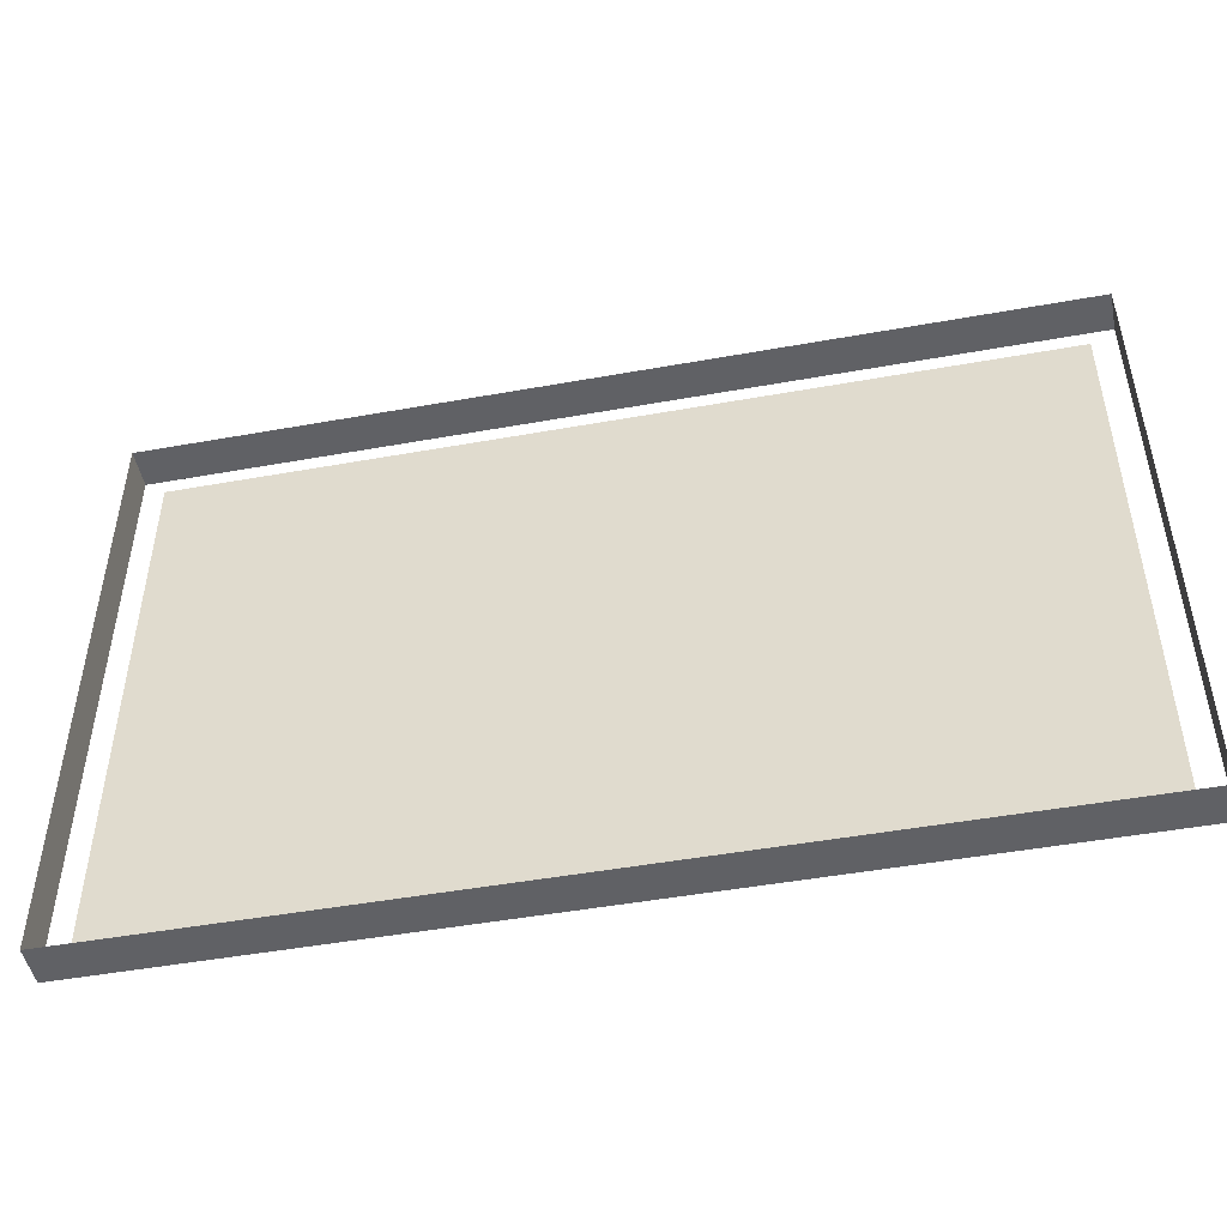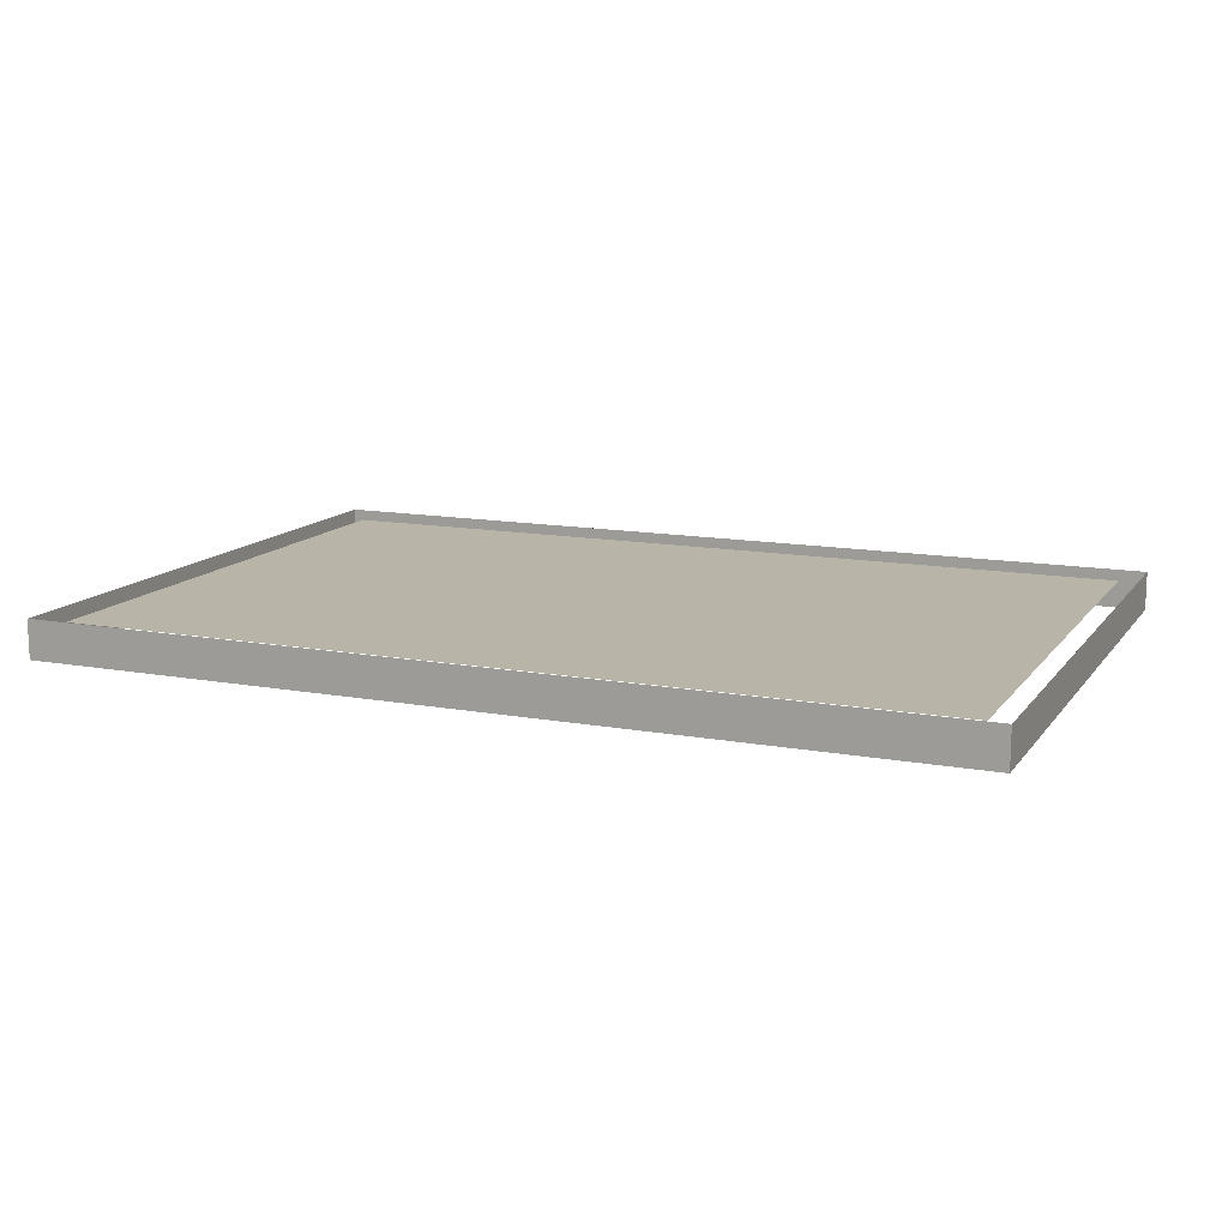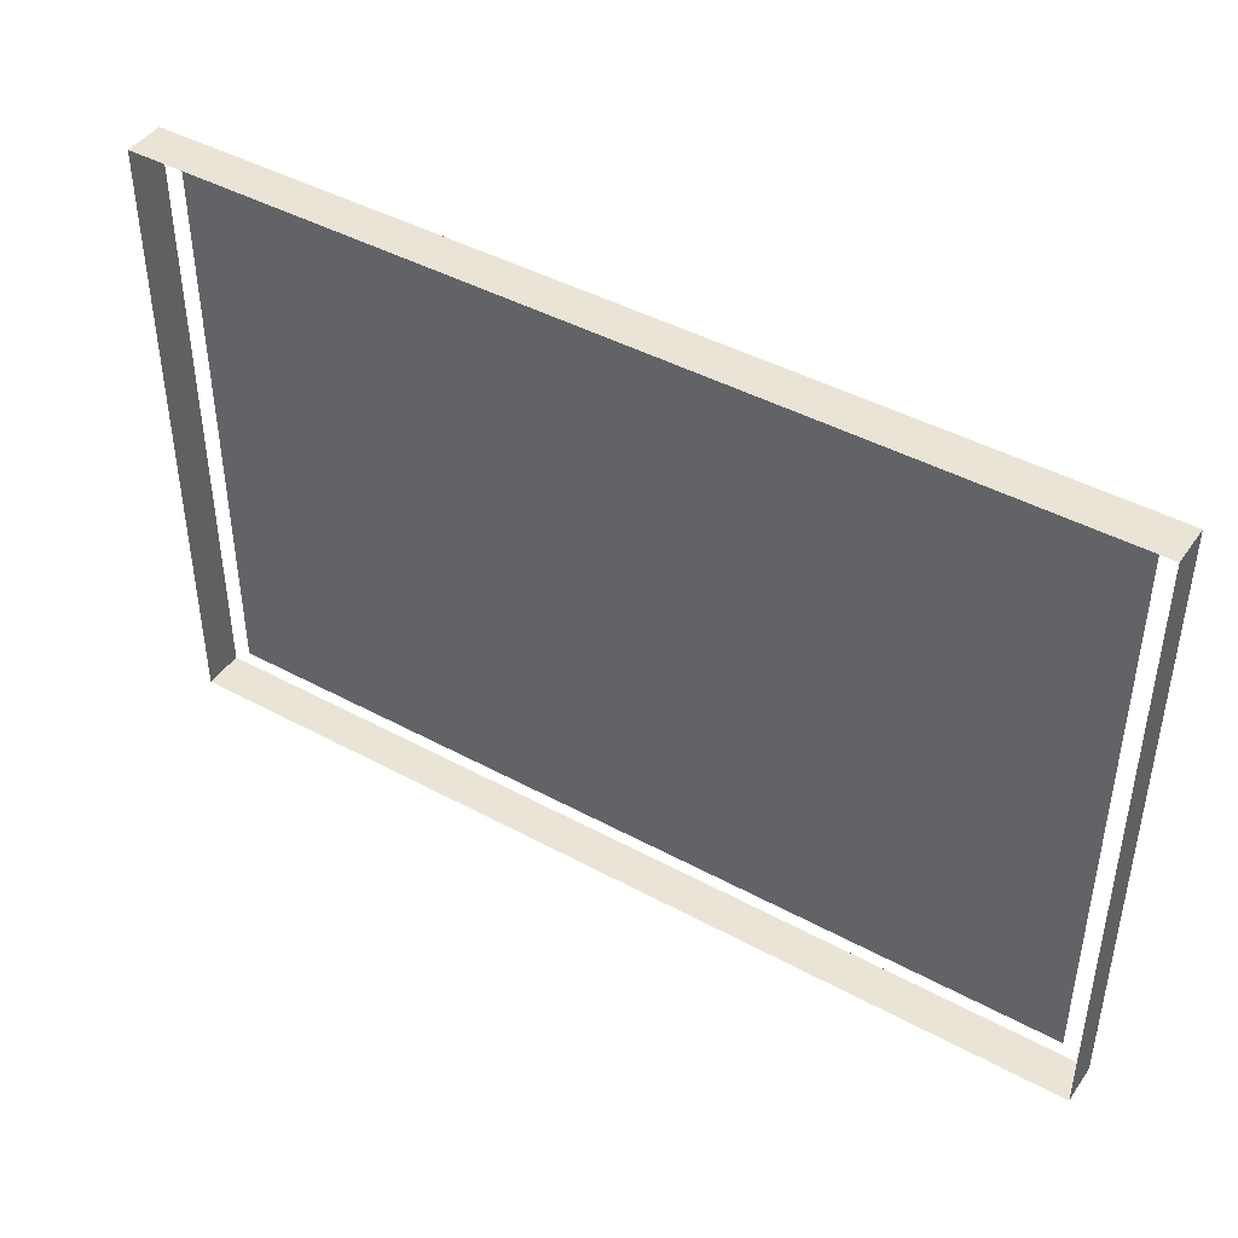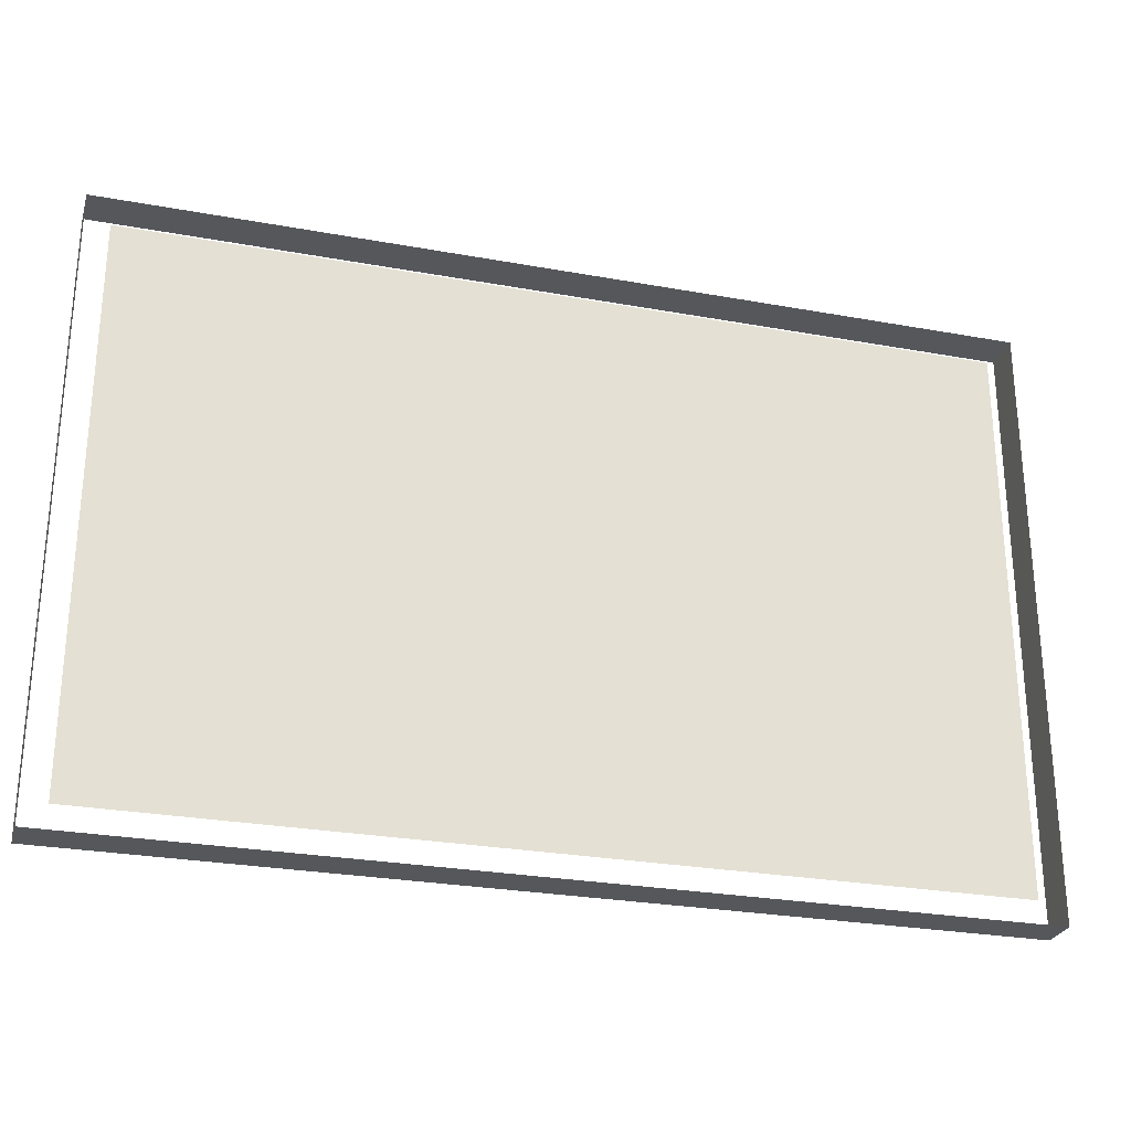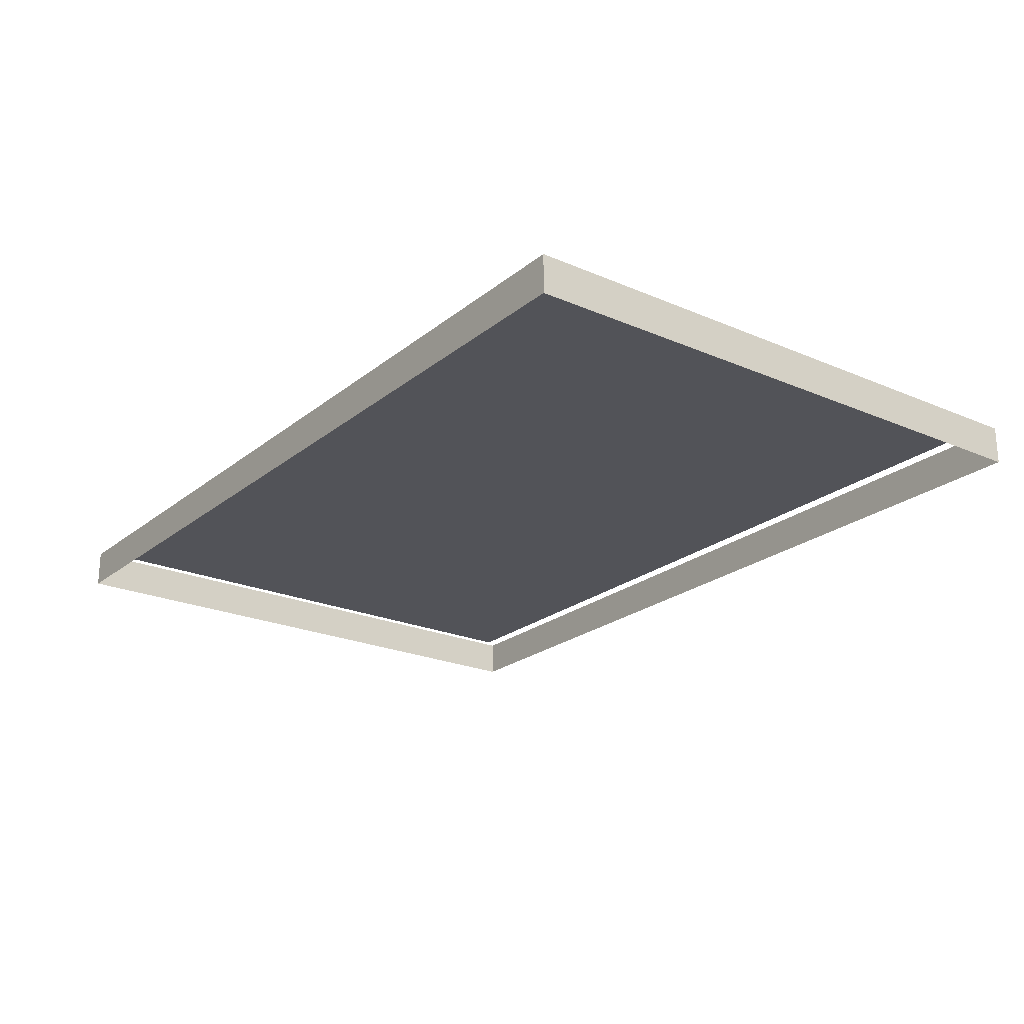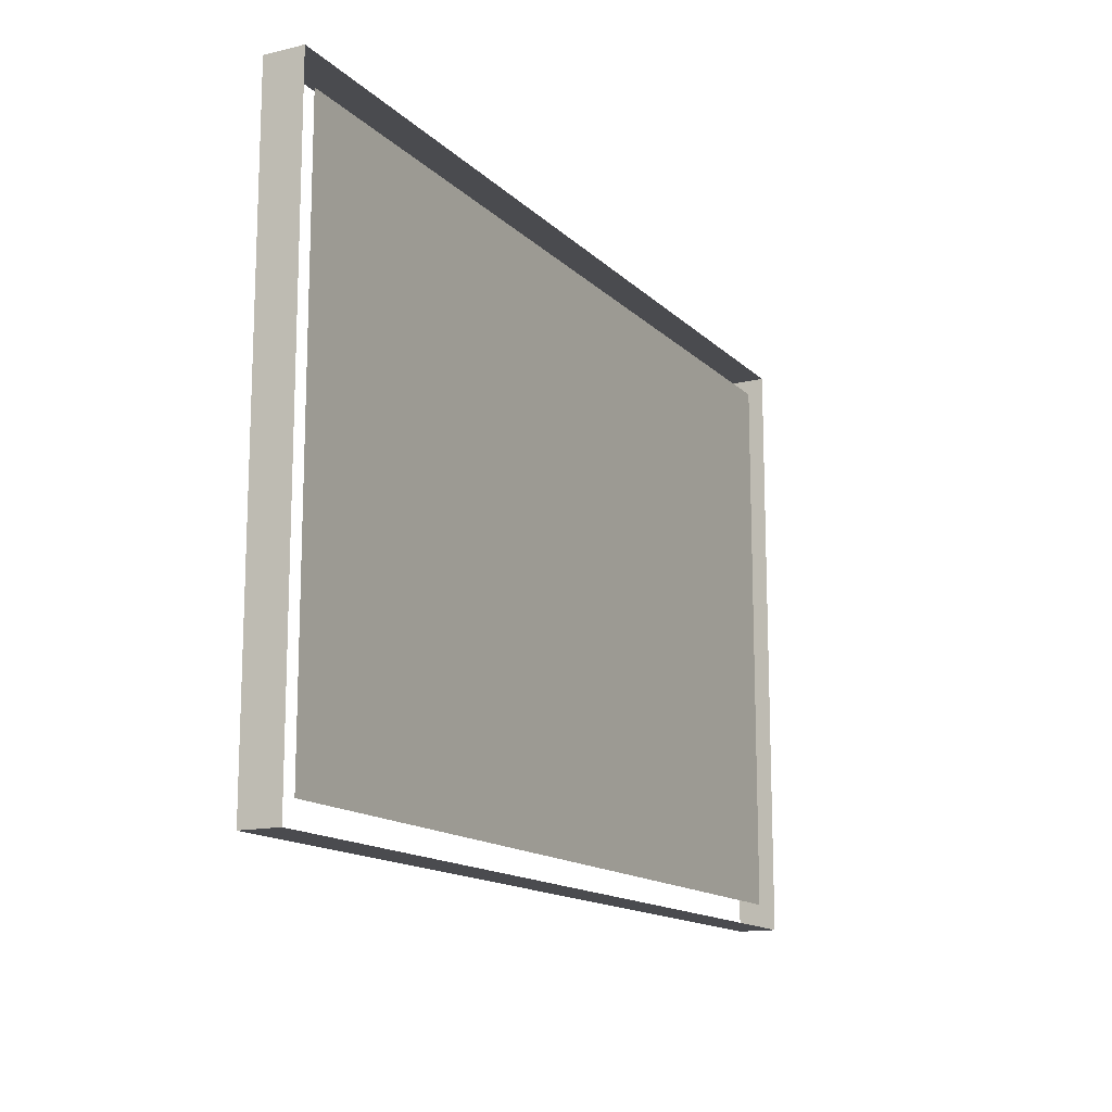
<metadata>
{"format":"obj","ext":"obj","renderer":"f3d","projection":"perspective","resolution":1024,"background":"white","views":[{"elev":-48.1,"azim":-168.6,"up":"+Y"},{"elev":13.0,"azim":-157.2,"up":"+Z"},{"elev":43.9,"azim":-147.5,"up":"+Y"},{"elev":-27.1,"azim":-15.8,"up":"+Y"},{"elev":-22.6,"azim":53.4,"up":"+Z"},{"elev":-14.3,"azim":-62.3,"up":"+Y"}]}
</metadata>
<code>
v 37.5 25.39 0.2868
v 37.5 25.39 3.513
v 18.75 25.39 0.2868
v 18.75 25.39 3.513
v 0 25.39 0.2868
v 0 25.39 3.513
v -18.75 25.39 0.2868
v -18.75 25.39 3.513
v -37.5 25.39 0.2868
v -37.5 25.39 3.513
v -37.5 25.39 2.653
v -28.12 25.39 3.513
v -18.75 25.39 1.9
v -28.12 25.39 0.2868
v -28.12 25.39 1.9
v -32.81 25.39 3.513
v -28.12 25.39 2.707
v -32.81 25.39 1.9
v -32.81 25.39 2.707
v -35.16 25.39 2.707
v -32.81 25.39 2.303
v -35.16 25.39 1.9
v -35.16 25.39 2.303
v -28.12 25.39 1.093
v -32.81 25.39 0.2868
v -32.81 25.39 1.093
v -35.16 25.39 3.513
v -32.81 25.39 3.11
v -35.16 25.39 3.11
v 37.5 25.39 2.653
v 18.75 25.39 1.9
v 28.12 25.39 3.513
v 28.12 25.39 0.2868
v 28.12 25.39 1.9
v 28.12 25.39 2.707
v 32.81 25.39 3.513
v 32.81 25.39 1.9
v 32.81 25.39 2.707
v 32.81 25.39 3.11
v 35.16 25.39 3.513
v 35.16 25.39 2.707
v 35.16 25.39 3.11
v 32.81 25.39 2.303
v 35.16 25.39 1.9
v 35.16 25.39 2.303
v 28.12 25.39 1.093
v 32.81 25.39 0.2868
v 32.81 25.39 1.093
v -37.5 25.39 0.2868
v -37.5 25.39 3.513
v -37.5 8.72 0.2868
v -37.5 8.72 3.513
v -37.5 -7.947 0.2868
v -37.5 -7.947 3.513
v -37.5 -24.61 0.2868
v -37.5 -24.61 3.513
v -37.5 25.39 2.653
v -37.5 8.72 1.9
v -37.5 17.05 3.513
v -37.5 17.05 0.2868
v -37.5 17.05 1.9
v -37.5 17.05 2.707
v -37.5 21.22 3.513
v -37.5 21.22 1.9
v -37.5 21.22 2.707
v -37.5 21.22 3.11
v -37.5 23.3 3.513
v -37.5 23.3 2.707
v -37.5 23.3 3.11
v -37.5 21.22 2.303
v -37.5 23.3 1.9
v -37.5 23.3 2.303
v -37.5 17.05 1.093
v -37.5 21.22 0.2868
v -37.5 21.22 1.093
v -37.5 -24.61 2.653
v -37.5 -16.28 3.513
v -37.5 -7.947 1.9
v -37.5 -16.28 0.2868
v -37.5 -16.28 1.9
v -37.5 -20.45 3.513
v -37.5 -16.28 2.707
v -37.5 -20.45 1.9
v -37.5 -20.45 2.707
v -37.5 -22.53 2.707
v -37.5 -20.45 2.303
v -37.5 -22.53 1.9
v -37.5 -22.53 2.303
v -37.5 -16.28 1.093
v -37.5 -20.45 0.2868
v -37.5 -20.45 1.093
v -37.5 -22.53 3.513
v -37.5 -20.45 3.11
v -37.5 -22.53 3.11
v 37.5 -24.61 0.2868
v 37.5 -24.61 3.513
v 37.5 -7.947 0.2868
v 37.5 -7.947 3.513
v 37.5 8.72 0.2868
v 37.5 8.72 3.513
v 37.5 25.39 0.2868
v 37.5 25.39 3.513
v 37.5 25.39 2.653
v 37.5 17.05 3.513
v 37.5 8.72 1.9
v 37.5 17.05 0.2868
v 37.5 17.05 1.9
v 37.5 21.22 3.513
v 37.5 17.05 2.707
v 37.5 21.22 1.9
v 37.5 21.22 2.707
v 37.5 23.3 2.707
v 37.5 21.22 2.303
v 37.5 23.3 1.9
v 37.5 23.3 2.303
v 37.5 17.05 1.093
v 37.5 21.22 0.2868
v 37.5 21.22 1.093
v 37.5 23.3 3.513
v 37.5 21.22 3.11
v 37.5 23.3 3.11
v 37.5 -24.61 2.653
v 37.5 -7.947 1.9
v 37.5 -16.28 3.513
v 37.5 -16.28 0.2868
v 37.5 -16.28 1.9
v 37.5 -16.28 2.707
v 37.5 -20.45 3.513
v 37.5 -20.45 1.9
v 37.5 -20.45 2.707
v 37.5 -20.45 3.11
v 37.5 -22.53 3.513
v 37.5 -22.53 2.707
v 37.5 -22.53 3.11
v 37.5 -20.45 2.303
v 37.5 -22.53 1.9
v 37.5 -22.53 2.303
v 37.5 -16.28 1.093
v 37.5 -20.45 0.2868
v 37.5 -20.45 1.093
v -37.5 -24.61 0.2868
v -37.5 -24.61 3.513
v -18.75 -24.61 0.2868
v -18.75 -24.61 3.513
v 0 -24.61 0.2868
v 0 -24.61 3.513
v 18.75 -24.61 0.2868
v 18.75 -24.61 3.513
v 37.5 -24.61 0.2868
v 37.5 -24.61 3.513
v -37.5 -24.61 2.653
v -18.75 -24.61 1.9
v -28.12 -24.61 3.513
v -28.12 -24.61 0.2868
v -28.12 -24.61 1.9
v -28.12 -24.61 2.707
v -32.81 -24.61 3.513
v -32.81 -24.61 1.9
v -32.81 -24.61 2.707
v -32.81 -24.61 3.11
v -35.16 -24.61 3.513
v -35.16 -24.61 2.707
v -35.16 -24.61 3.11
v -32.81 -24.61 2.303
v -35.16 -24.61 1.9
v -35.16 -24.61 2.303
v -28.12 -24.61 1.093
v -32.81 -24.61 0.2868
v -32.81 -24.61 1.093
v 37.5 -24.61 2.653
v 28.12 -24.61 3.513
v 18.75 -24.61 1.9
v 28.12 -24.61 0.2868
v 28.12 -24.61 1.9
v 32.81 -24.61 3.513
v 28.12 -24.61 2.707
v 32.81 -24.61 1.9
v 32.81 -24.61 2.707
v 35.16 -24.61 2.707
v 32.81 -24.61 2.303
v 35.16 -24.61 1.9
v 35.16 -24.61 2.303
v 28.12 -24.61 1.093
v 32.81 -24.61 0.2868
v 32.81 -24.61 1.093
v 35.16 -24.61 3.513
v 32.81 -24.61 3.11
v 35.16 -24.61 3.11
f 6 4 32 36 40 2 30 1 47 33 3 5 7 14 25 9 11 10 27 16 12 8
f 54 52 59 63 67 50 57 49 74 60 51 53 79 90 55 76 56 92 81 77
f 100 98 124 128 132 96 122 95 139 125 97 99 106 117 101 103 102 119 108 104
f 146 144 153 157 161 142 151 141 168 154 143 145 147 173 184 149 170 150 186 175 171 148
v 35.5 -22.61 2.987
v 35.5 23.39 2.987
v -35.5 -22.61 2.987
v -35.5 23.39 2.987
f 192 190 189 191

</code>
